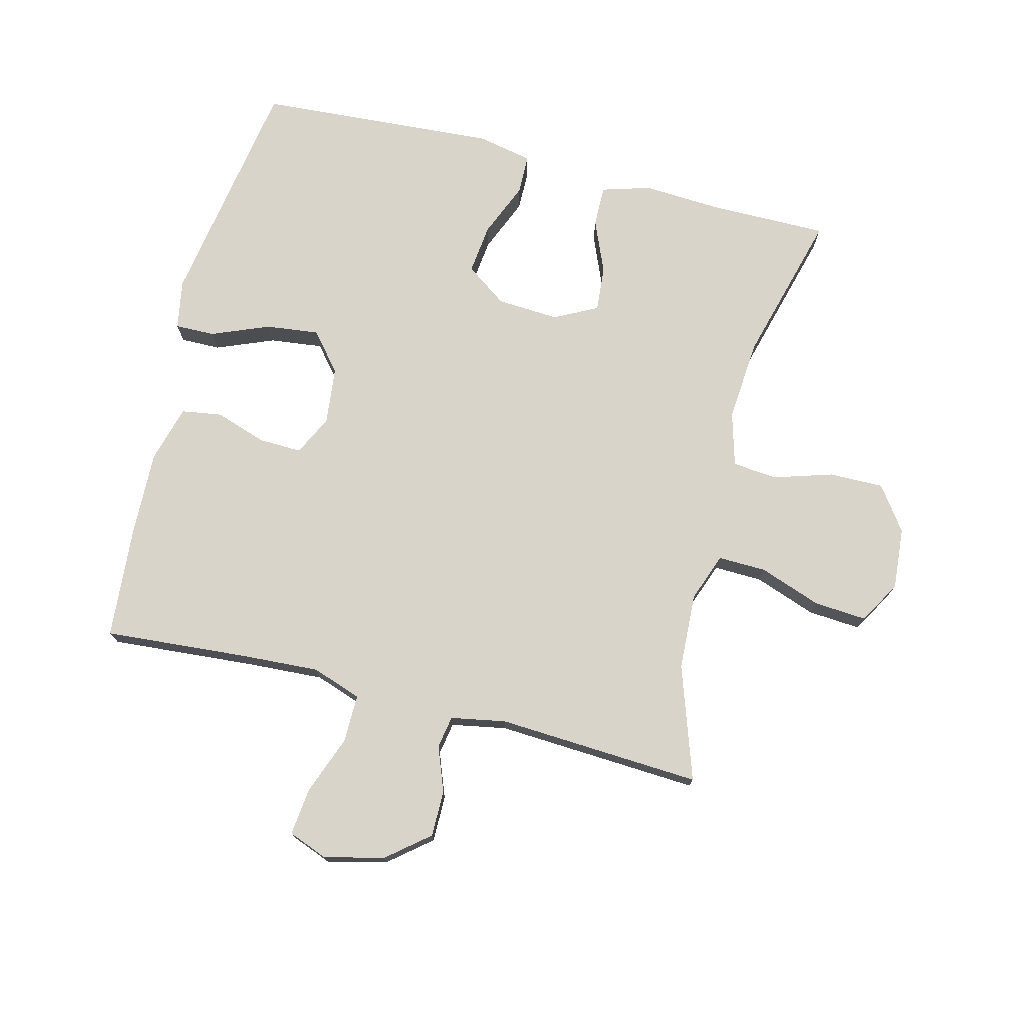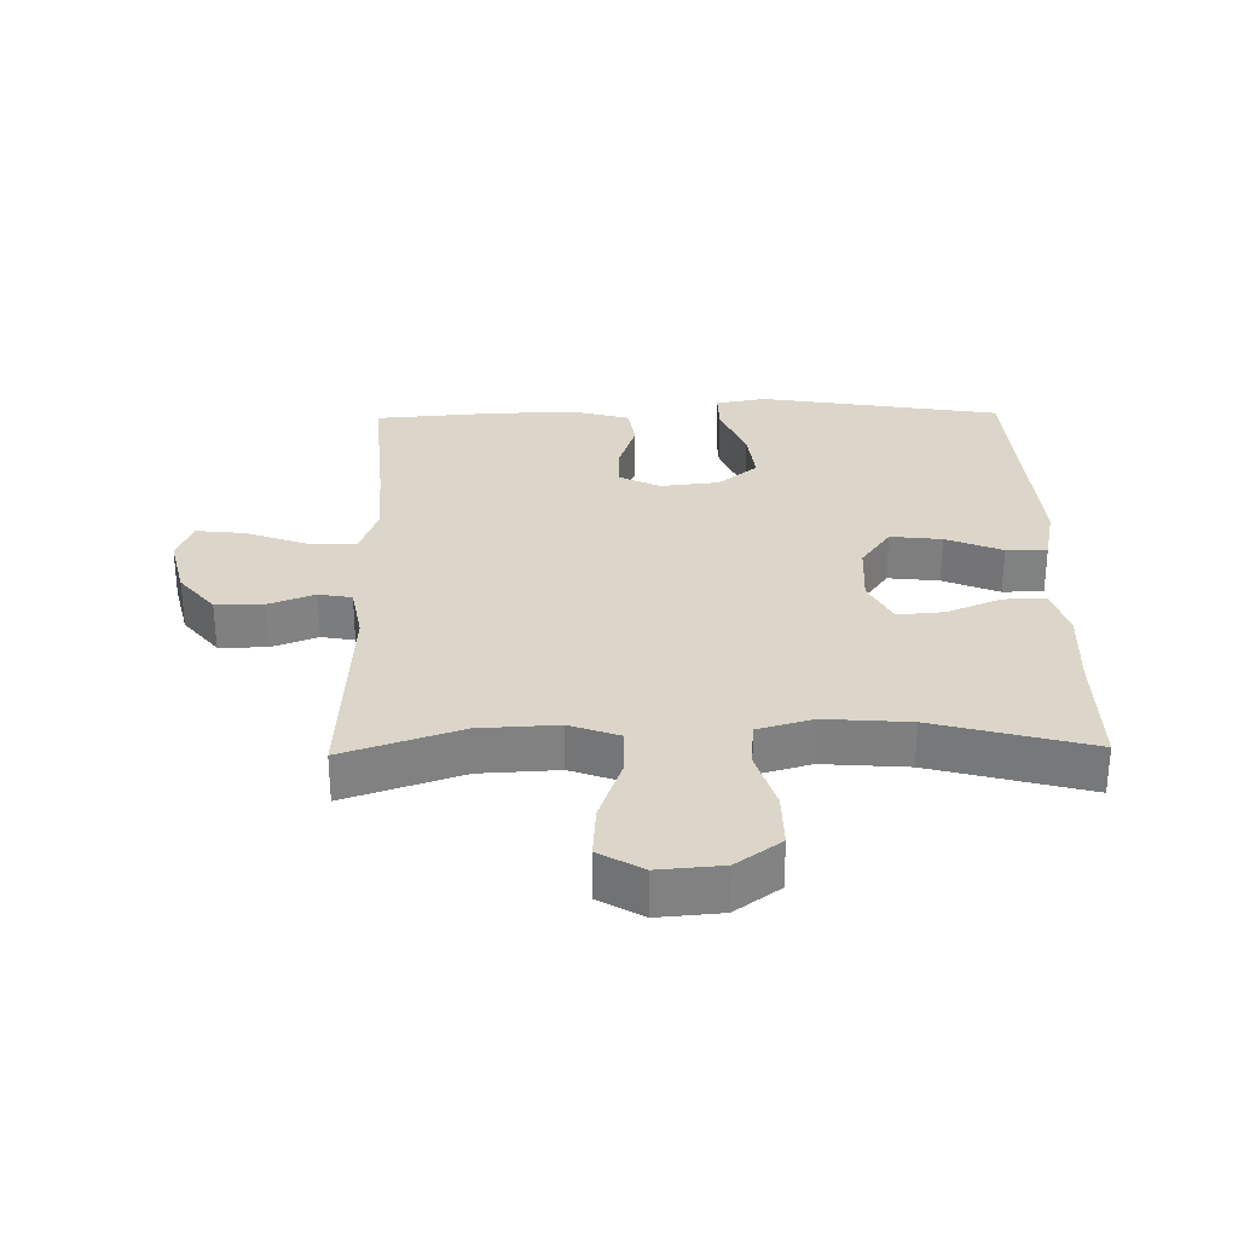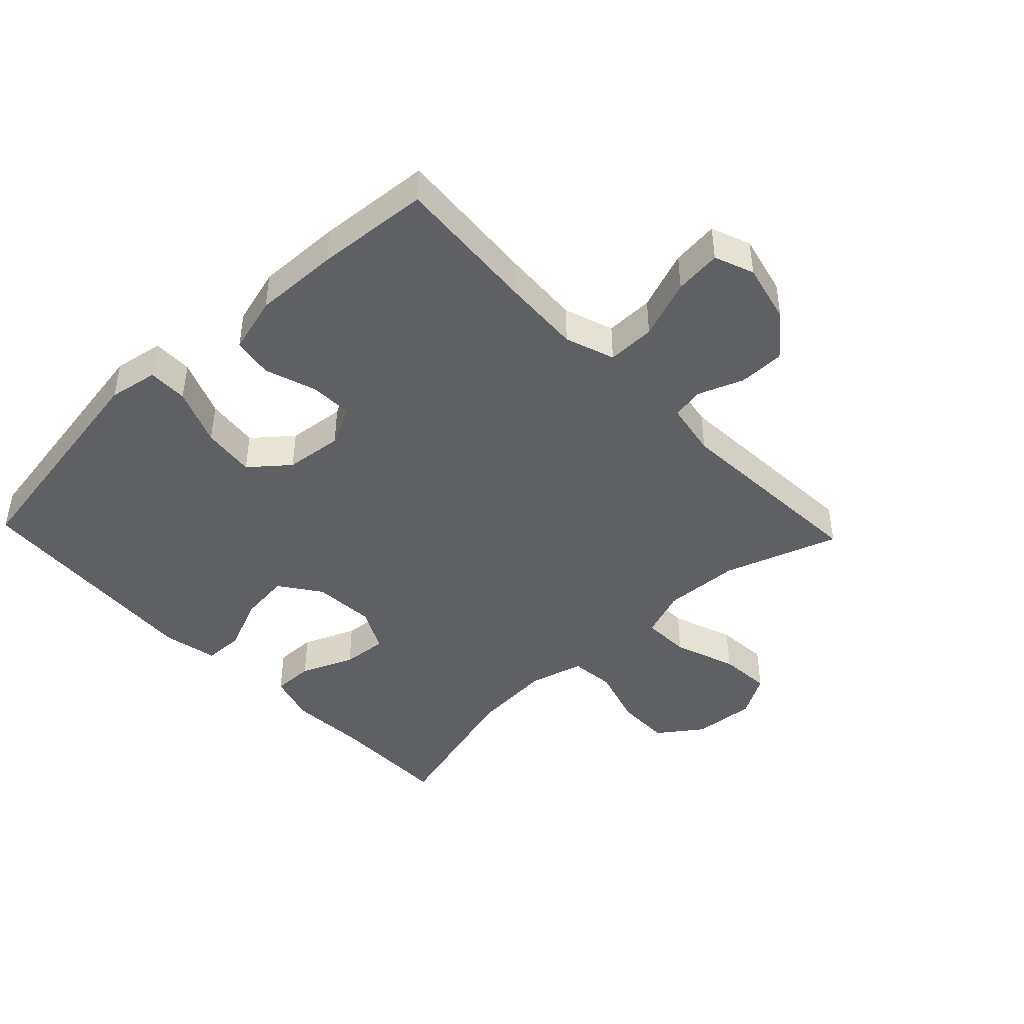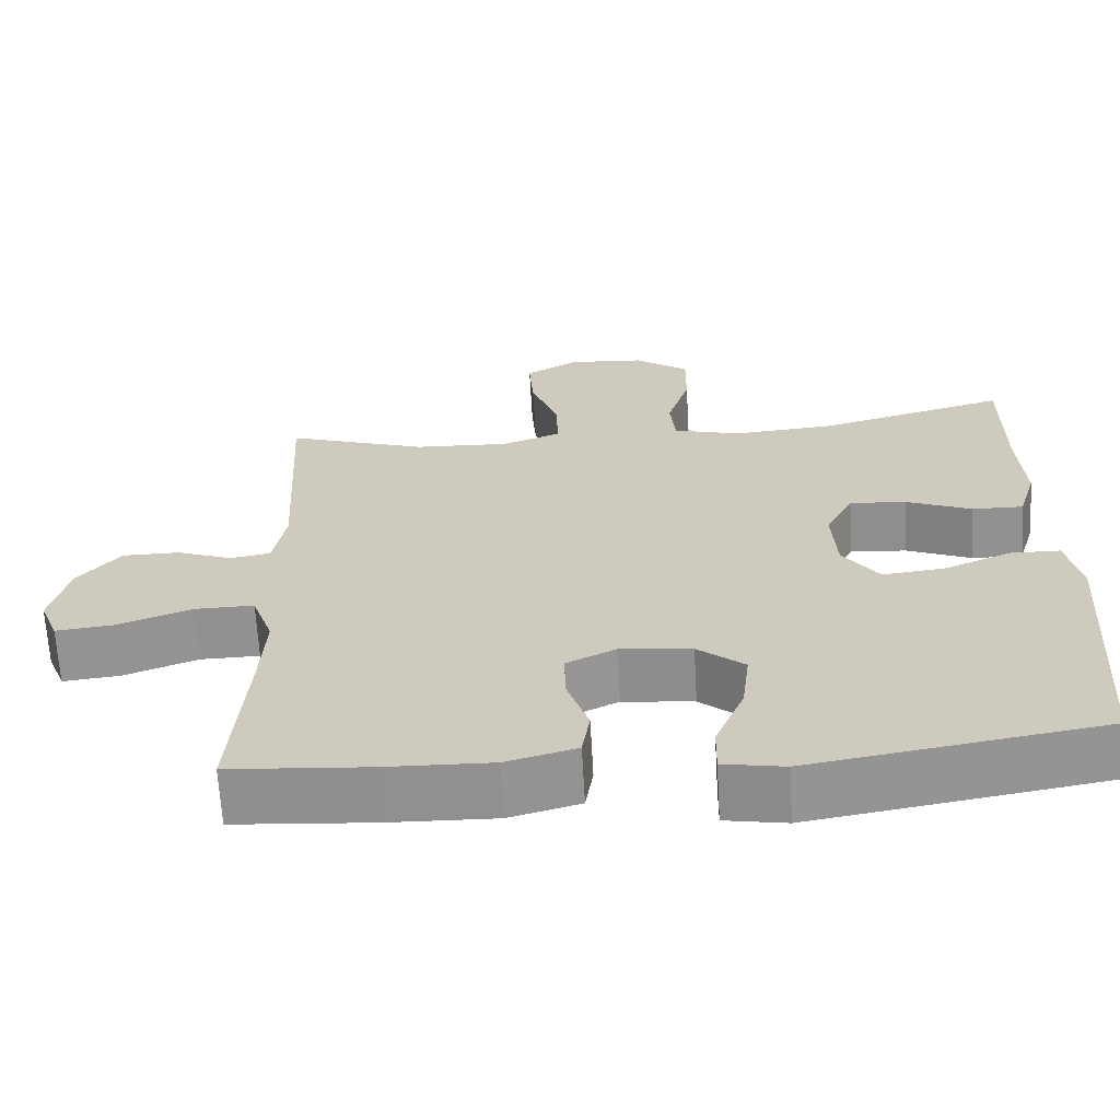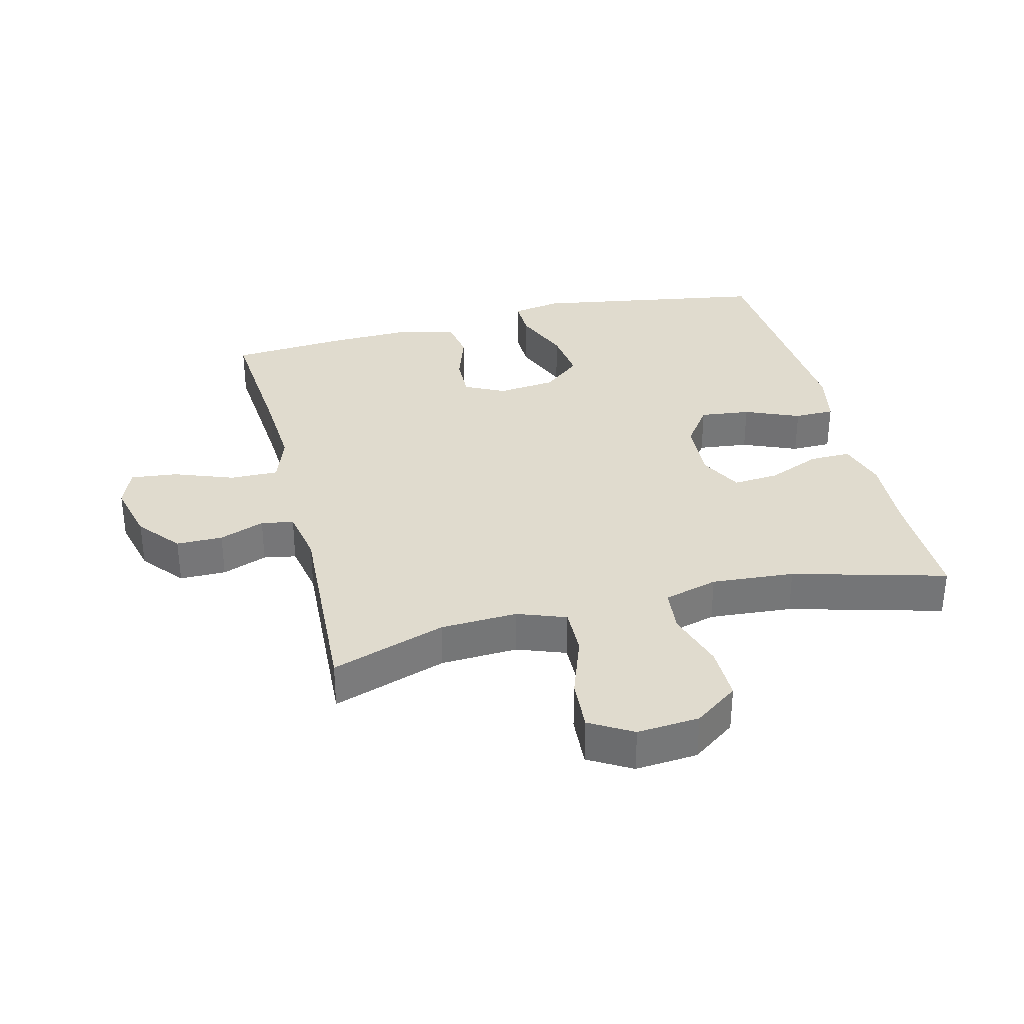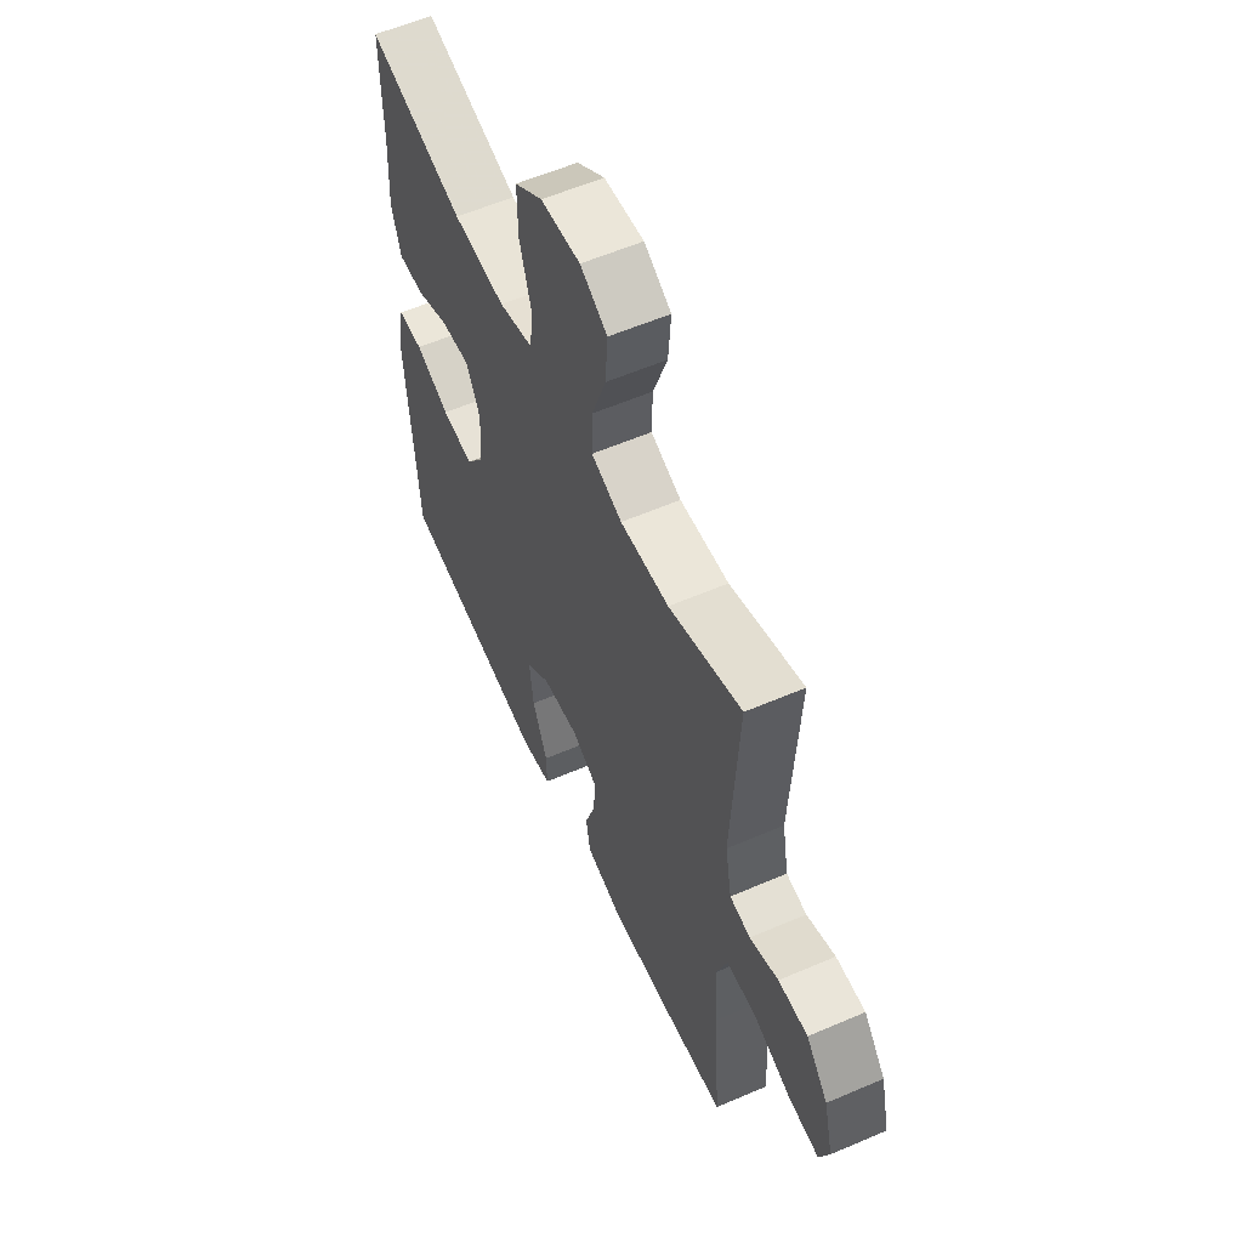
<metadata>
{"format":"obj","ext":"obj","renderer":"f3d","projection":"perspective","resolution":1024,"background":"white","views":[{"elev":74.8,"azim":-75.8,"up":"+Y"},{"elev":29.9,"azim":-1.1,"up":"+Y"},{"elev":-44.2,"azim":-136.4,"up":"+Y"},{"elev":-66.0,"azim":3.3,"up":"+Z"},{"elev":33.4,"azim":-14.0,"up":"+Y"},{"elev":57.9,"azim":-114.1,"up":"+Z"}]}
</metadata>
<code>
v 0.5 0.07 0.5
v 0.499 0.07 0.312
v 0.506 0.07 0.189
v 0.483 0.07 0.112
v 0.418 0.07 0.113
v 0.335 0.07 0.148
v 0.263 0.07 0.154
v 0.228 0.07 0.086
v 0.234 0.07 -0.012
v 0.28 0.07 -0.077
v 0.359 0.07 -0.068
v 0.445 0.07 -0.032
v 0.508 0.07 -0.033
v 0.526 0.07 -0.12
v 0.5 0.07 -0.5
v 0.251 0.07 -0.541
v 0.129 0.07 -0.561
v 0.051 0.07 -0.547
v 0.052 0.07 -0.484
v 0.089 0.07 -0.393
v 0.099 0.07 -0.309
v 0.039 0.07 -0.259
v -0.052 0.07 -0.249
v -0.115 0.07 -0.28
v -0.113 0.07 -0.348
v -0.086 0.07 -0.429
v -0.096 0.07 -0.493
v -0.186 0.07 -0.518
v -0.32 0.07 -0.514
v -0.5 0.07 -0.5
v -0.482 0.07 -0.271
v -0.475 0.07 -0.149
v -0.502 0.07 -0.071
v -0.578 0.07 -0.072
v -0.672 0.07 -0.107
v -0.746 0.07 -0.115
v -0.77 0.07 -0.053
v -0.747 0.07 0.042
v -0.693 0.07 0.108
v -0.62 0.07 0.108
v -0.549 0.07 0.081
v -0.498 0.07 0.09
v -0.482 0.07 0.177
v -0.5 0.07 0.5
v -0.32 0.07 0.439
v -0.199 0.07 0.433
v -0.123 0.07 0.461
v -0.125 0.07 0.537
v -0.16 0.07 0.635
v -0.166 0.07 0.718
v -0.099 0.07 0.757
v -0.001 0.07 0.749
v 0.068 0.07 0.699
v 0.067 0.07 0.613
v 0.038 0.07 0.519
v 0.045 0.07 0.449
v 0.13 0.07 0.425
v 0.26 0.07 0.435
v 0.5 0 0.5
v 0.499 0 0.312
v 0.506 0 0.189
v 0.483 0 0.112
v 0.418 0 0.113
v 0.335 0 0.148
v 0.263 0 0.154
v 0.228 0 0.086
v 0.234 0 -0.012
v 0.28 0 -0.077
v 0.359 0 -0.068
v 0.445 0 -0.032
v 0.508 0 -0.033
v 0.526 0 -0.12
v 0.5 0 -0.5
v 0.251 0 -0.541
v 0.129 0 -0.561
v 0.051 0 -0.547
v 0.052 0 -0.484
v 0.089 0 -0.393
v 0.099 0 -0.309
v 0.039 0 -0.259
v -0.052 0 -0.249
v -0.115 0 -0.28
v -0.113 0 -0.348
v -0.086 0 -0.429
v -0.096 0 -0.493
v -0.186 0 -0.518
v -0.32 0 -0.514
v -0.5 0 -0.5
v -0.482 0 -0.271
v -0.475 0 -0.149
v -0.502 0 -0.071
v -0.578 0 -0.072
v -0.672 0 -0.107
v -0.746 0 -0.115
v -0.77 0 -0.053
v -0.747 0 0.042
v -0.693 0 0.108
v -0.62 0 0.108
v -0.549 0 0.081
v -0.498 0 0.09
v -0.482 0 0.177
v -0.5 0 0.5
v -0.32 0 0.439
v -0.199 0 0.433
v -0.123 0 0.461
v -0.125 0 0.537
v -0.16 0 0.635
v -0.166 0 0.718
v -0.099 0 0.757
v -0.001 0 0.749
v 0.068 0 0.699
v 0.067 0 0.613
v 0.038 0 0.519
v 0.045 0 0.449
v 0.13 0 0.425
v 0.26 0 0.435
f 52 53 54 55
f 52 55 56
f 51 52 56
f 48 49 50 51
f 47 48 51 56
f 46 47 56 57
f 43 44 45
f 42 43 45 46
f 38 39 40 41
f 38 41 42
f 37 38 42
f 34 35 36 37
f 33 34 37 42
f 32 33 42 46
f 28 29 30 31
f 25 26 27 28
f 24 25 28 31
f 23 24 31 32
f 17 18 19 20
f 17 20 21
f 16 17 21
f 15 16 21
f 14 15 21 22
f 11 12 13 14
f 10 11 14 22
f 3 4 5 6
f 2 3 6 7
f 58 1 2 7
f 57 58 7 8
f 46 57 8 9
f 22 23 32 46
f 9 10 22 46
f 113 112 111 110
f 114 113 110
f 114 110 109
f 109 108 107 106
f 114 109 106 105
f 115 114 105 104
f 103 102 101
f 104 103 101 100
f 99 98 97 96
f 100 99 96
f 100 96 95
f 95 94 93 92
f 100 95 92 91
f 104 100 91 90
f 89 88 87 86
f 86 85 84 83
f 89 86 83 82
f 90 89 82 81
f 78 77 76 75
f 79 78 75
f 79 75 74
f 79 74 73
f 80 79 73 72
f 72 71 70 69
f 80 72 69 68
f 64 63 62 61
f 65 64 61 60
f 65 60 59 116
f 66 65 116 115
f 67 66 115 104
f 104 90 81 80
f 104 80 68 67
f 1 59 60 2
f 2 60 61 3
f 3 61 62 4
f 4 62 63 5
f 5 63 64 6
f 6 64 65 7
f 7 65 66 8
f 8 66 67 9
f 9 67 68 10
f 10 68 69 11
f 11 69 70 12
f 12 70 71 13
f 13 71 72 14
f 14 72 73 15
f 15 73 74 16
f 16 74 75 17
f 17 75 76 18
f 18 76 77 19
f 19 77 78 20
f 20 78 79 21
f 21 79 80 22
f 22 80 81 23
f 23 81 82 24
f 24 82 83 25
f 25 83 84 26
f 26 84 85 27
f 27 85 86 28
f 28 86 87 29
f 29 87 88 30
f 30 88 89 31
f 31 89 90 32
f 32 90 91 33
f 33 91 92 34
f 34 92 93 35
f 35 93 94 36
f 36 94 95 37
f 37 95 96 38
f 38 96 97 39
f 39 97 98 40
f 40 98 99 41
f 41 99 100 42
f 42 100 101 43
f 43 101 102 44
f 44 102 103 45
f 45 103 104 46
f 46 104 105 47
f 47 105 106 48
f 48 106 107 49
f 49 107 108 50
f 50 108 109 51
f 51 109 110 52
f 52 110 111 53
f 53 111 112 54
f 54 112 113 55
f 55 113 114 56
f 56 114 115 57
f 57 115 116 58
f 58 116 59 1

</code>
